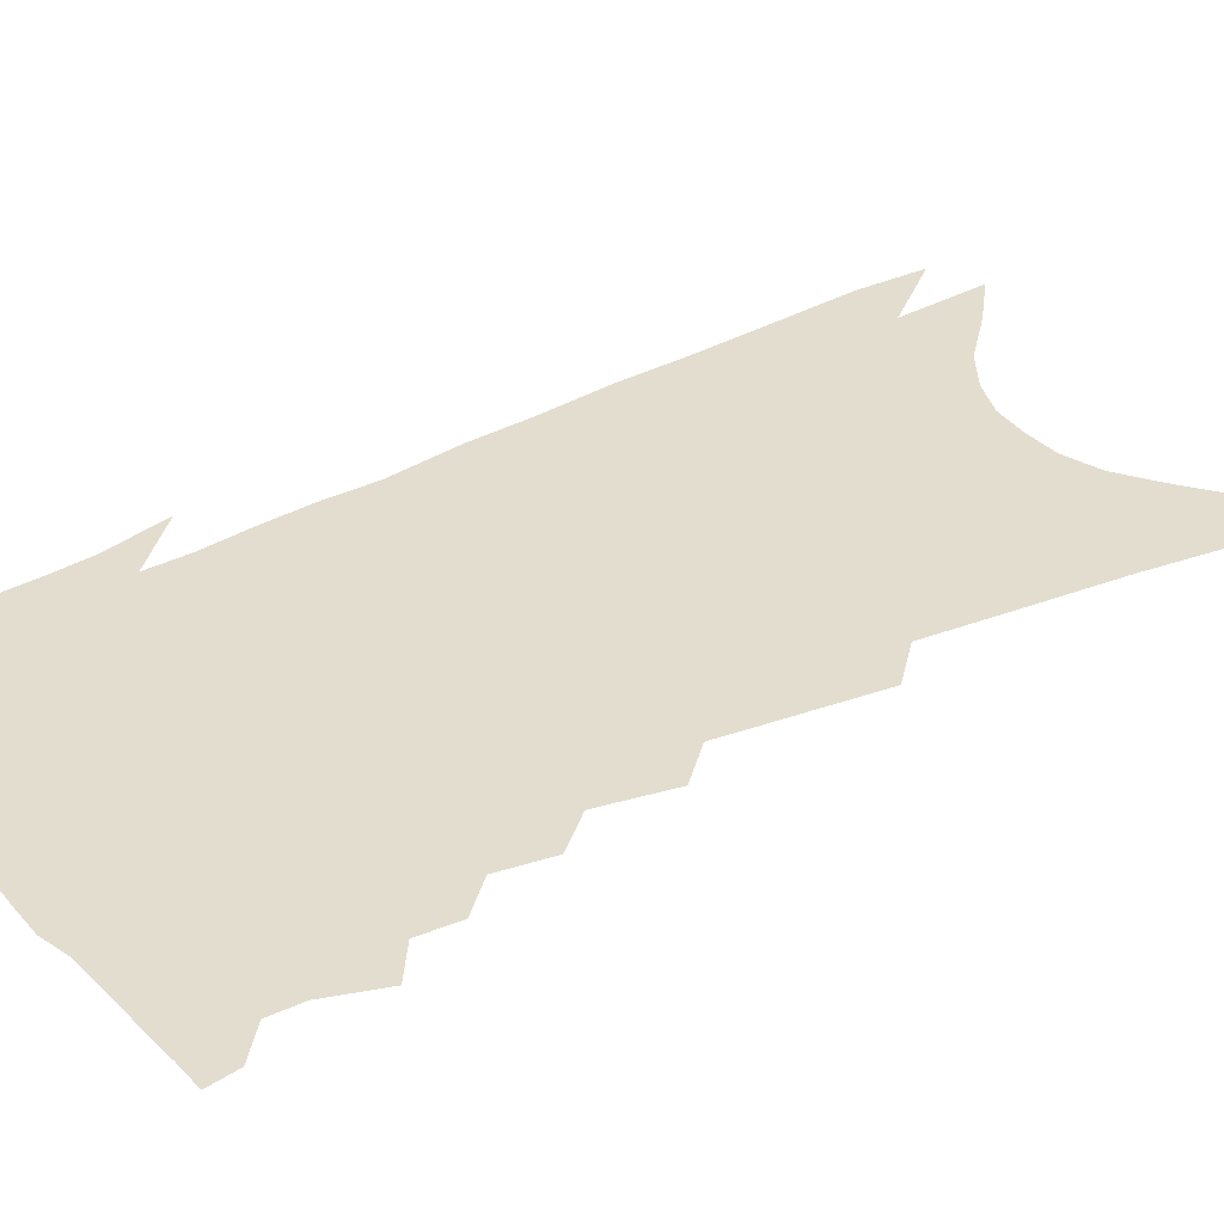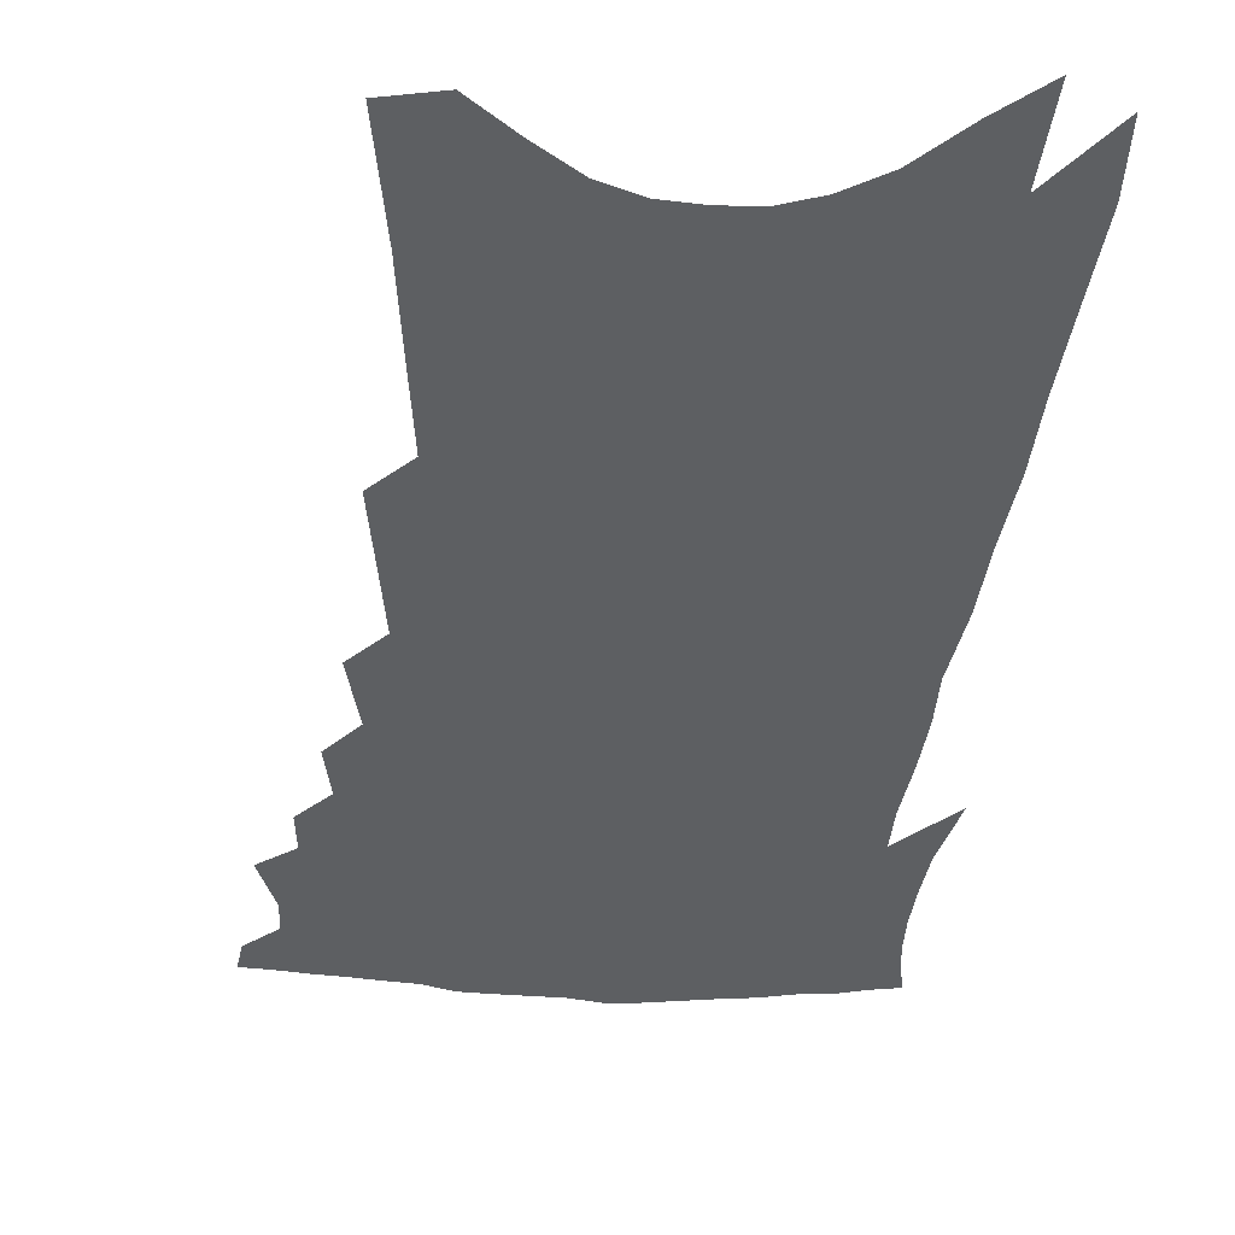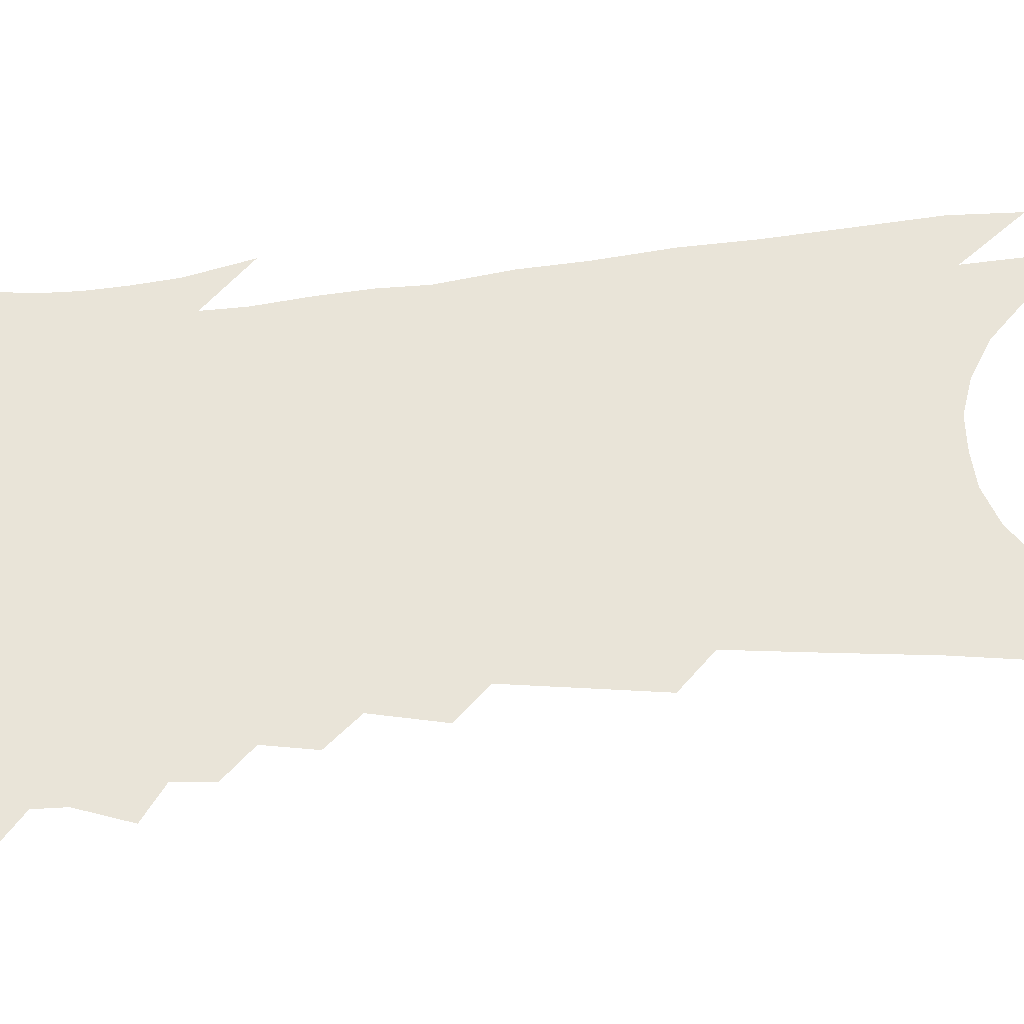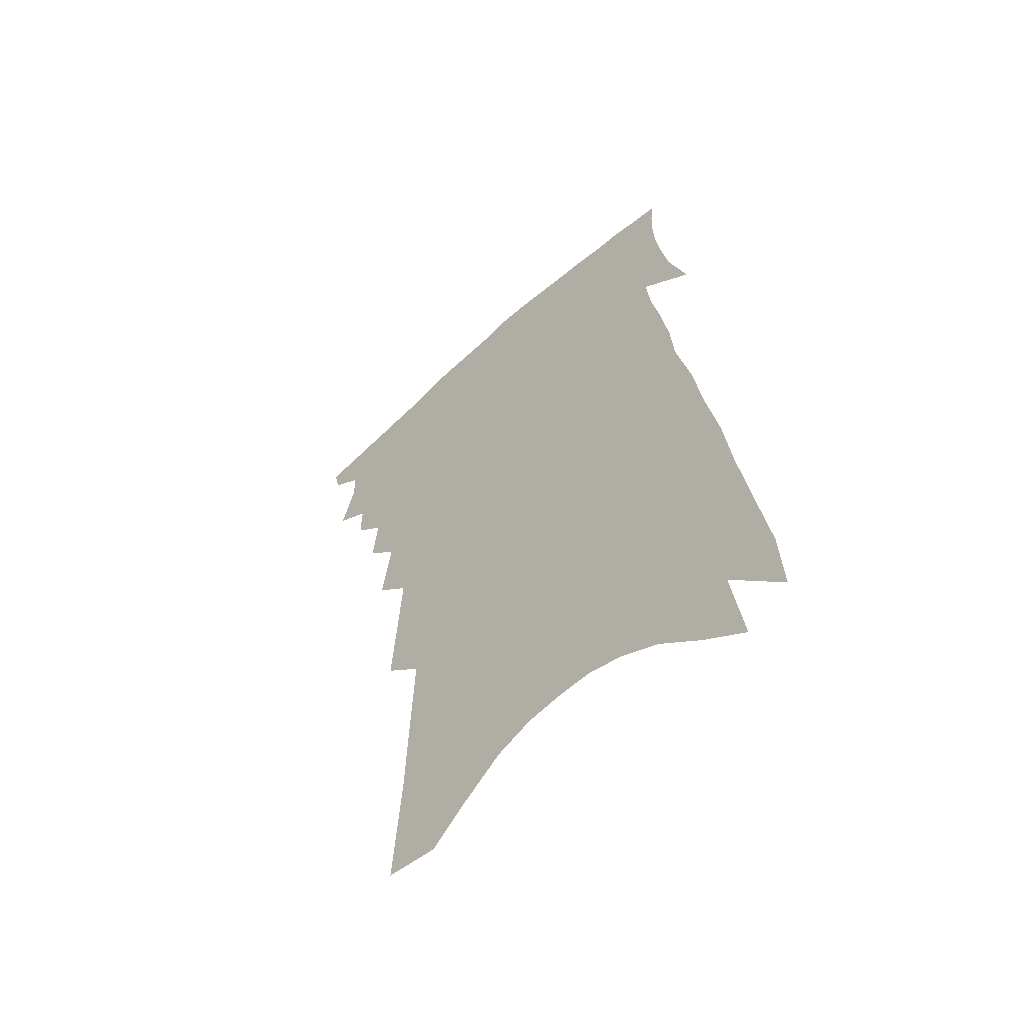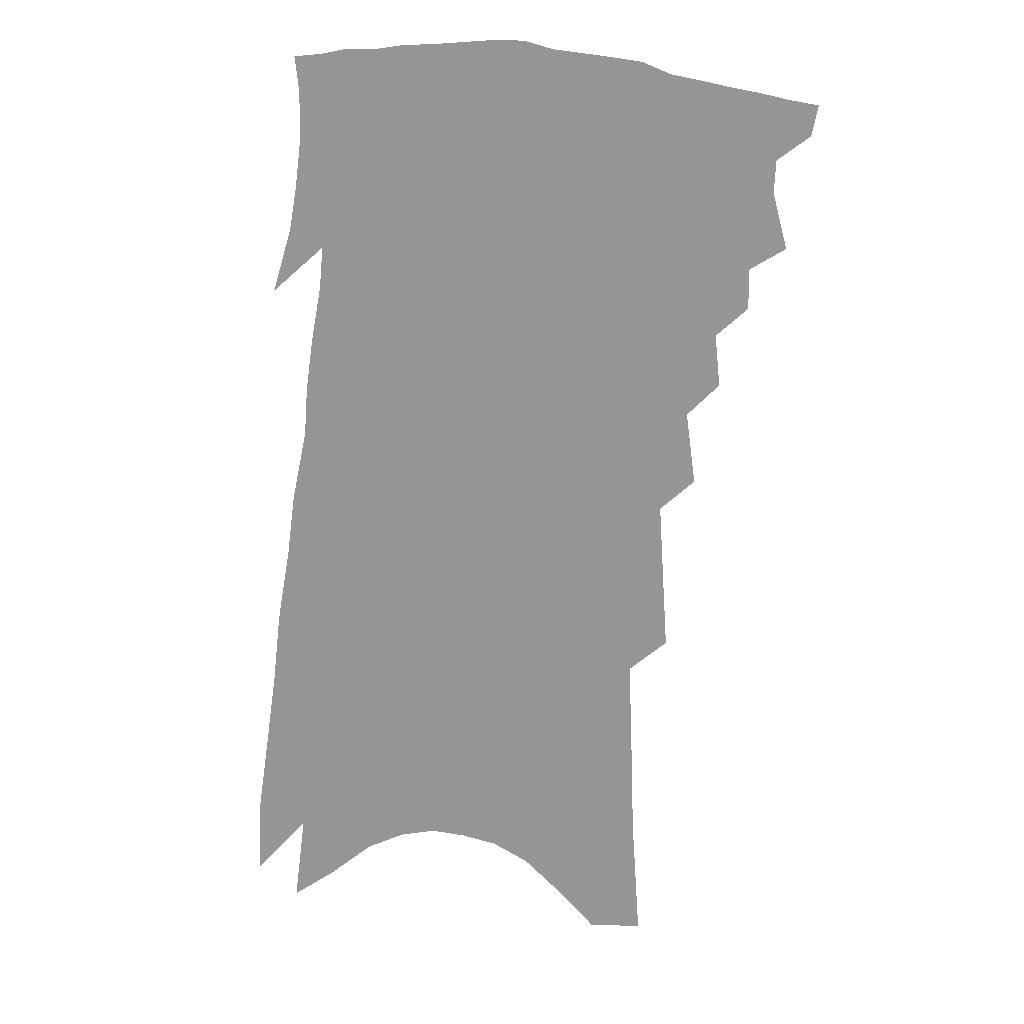
<metadata>
{"format":"obj","ext":"obj","renderer":"f3d","projection":"perspective","resolution":1024,"background":"white","views":[{"elev":35.5,"azim":-118.6,"up":"+Z"},{"elev":-39.7,"azim":0.1,"up":"+Z"},{"elev":60.4,"azim":-90.5,"up":"+Z"},{"elev":-59.6,"azim":42.0,"up":"+Y"},{"elev":18.4,"azim":-164.8,"up":"+Y"}]}
</metadata>
<code>
v 547.4 335.1 0
v 546.6 339.1 0
v 550.1 319.9 0
v 552.1 327.4 0
v 551.9 331.7 0
v 551.4 335.7 0
v 550.6 339.7 0
v 554.9 311.5 0
v 555 316.9 0
v 556.4 323.8 0
v 556.4 328.5 0
v 555.9 332.5 0
v 555.2 336.4 0
v 554.5 340.5 0
v 558.5 300.5 0
v 559.2 307.5 0
v 560.5 314.8 0
v 560.3 319.6 0
v 560.8 325.1 0
v 560.5 329.2 0
v 559.9 333.1 0
v 559.2 337.1 0
v 558.4 341.1 0
v 561.6 286.3 0
v 562.9 296 0
v 563.5 303 0
v 564.5 310.7 0
v 565 316.6 0
v 565.2 321.7 0
v 564.7 325.7 0
v 564.3 329.8 0
v 563.8 333.7 0
v 563.1 337.6 0
v 562.3 341.8 0
v 565.1 261.6 0
v 565.8 272.3 0
v 566.4 281.9 0
v 567.2 291 0
v 567.9 298.8 0
v 568.1 305 0
v 568.5 311.2 0
v 569.2 317.7 0
v 569.1 322.3 0
v 568.7 326.4 0
v 568.3 330.4 0
v 567.7 334.4 0
v 567 338.5 0
v 566.3 342.5 0
v 568.3 215 0
v 569.4 231.7 0
v 569.9 244.8 0
v 570.4 257 0
v 571.1 268.6 0
v 571.1 276.9 0
v 571.5 285.8 0
v 571.8 293.1 0
v 572.6 301.3 0
v 572.9 307.6 0
v 573.2 313.5 0
v 573.2 318.3 0
v 573 322.8 0
v 572.8 327 0
v 572.2 330.9 0
v 571.8 335 0
v 571.1 339.2 0
v 570.3 344 0
v 575.5 214.1 0
v 575.1 226.1 0
v 575.7 241.1 0
v 575.2 250 0
v 575.7 262.3 0
v 576 272.6 0
v 576.2 281.4 0
v 576.1 288.2 0
v 576.4 295.7 0
v 576.9 303 0
v 577 309 0
v 577.3 314.6 0
v 577 318.7 0
v 577 323.4 0
v 576.9 327.5 0
v 576.5 331.5 0
v 576 335.4 0
v 575.1 339.9 0
v 574.3 344.5 0
v 580.8 219.2 0
v 580.7 232.8 0
v 580.8 245.9 0
v 580.5 255.6 0
v 580.4 265.8 0
v 580.7 276.3 0
v 580.5 283.1 0
v 580.6 290.9 0
v 580.9 298.2 0
v 580.9 303.9 0
v 581 309.8 0
v 581.2 315.3 0
v 581 319.4 0
v 581 323.9 0
v 580.8 327.9 0
v 580.5 331.9 0
v 580.1 335.8 0
v 579.4 340 0
v 578.4 344.9 0
v 586 223.6 0
v 585.7 237.5 0
v 585.3 246.9 0
v 585 257.8 0
v 584.8 266.4 0
v 584.9 276.8 0
v 584.7 284.2 0
v 584.7 291.3 0
v 584.9 299.2 0
v 585 305.5 0
v 585 310.9 0
v 585 315.5 0
v 584.9 320 0
v 585 324.5 0
v 584.6 328.3 0
v 584.4 332.2 0
v 584.1 336.2 0
v 583.4 340.6 0
v 582.5 345.3 0
v 590.9 225.8 0
v 590.4 238.7 0
v 589.9 249.4 0
v 589.5 259 0
v 589.3 270.2 0
v 589 278 0
v 588.9 285.2 0
v 588.8 292.3 0
v 588.8 300.4 0
v 588.8 306.4 0
v 588.7 311 0
v 588.7 315.9 0
v 588.8 320.5 0
v 588.8 324.8 0
v 588.8 328.8 0
v 588.5 332.6 0
v 588.1 336.5 0
v 587.3 341.2 0
v 586.4 346.3 0
v 595.8 226.6 0
v 595.1 239.8 0
v 594.4 250.6 0
v 593.9 260 0
v 593.5 269.9 0
v 593.2 278.2 0
v 593 286.3 0
v 592.8 293.4 0
v 592.7 300.3 0
v 592.6 306.1 0
v 592.5 311.1 0
v 592.5 316.4 0
v 592.5 320.4 0
v 592.7 325.3 0
v 592.6 329.1 0
v 592.4 332.9 0
v 592 336.9 0
v 591.6 341.2 0
v 590.6 346.3 0
v 600.7 226.7 0
v 600.2 237 0
v 599.1 249.3 0
v 598.4 259.8 0
v 597.8 269.9 0
v 597.6 276.4 0
v 597.1 285.7 0
v 596.7 293.3 0
v 596.5 300 0
v 596.4 305.8 0
v 596.2 311.9 0
v 596.2 316.3 0
v 596.3 321.2 0
v 596.3 325.5 0
v 596.4 329.2 0
v 596.4 333 0
v 596.2 336.9 0
v 595.8 341 0
v 595 345.9 0
v 605.8 225.4 0
v 605.1 235.9 0
v 603.8 248.9 0
v 602.9 259.3 0
v 602.1 269.2 0
v 601.6 277.8 0
v 601.1 285.4 0
v 600.8 292.2 0
v 600.5 298.9 0
v 600.3 305 0
v 600 311 0
v 599.9 316.6 0
v 599.9 321 0
v 600 325.1 0
v 600.1 329.3 0
v 600.2 333.1 0
v 600.2 336.9 0
v 599.9 340.9 0
v 599.3 345.5 0
v 611.2 222.6 0
v 610.3 233.4 0
v 608.7 247 0
v 607.7 257.4 0
v 606.7 267.3 0
v 606.4 274.8 0
v 605.4 284.1 0
v 605 291.2 0
v 604.7 297.4 0
v 604.3 304.2 0
v 603.8 310.7 0
v 603.8 315.4 0
v 603.5 321.1 0
v 603.7 325 0
v 603.8 329.3 0
v 603.9 333.1 0
v 604.2 336.8 0
v 604.1 340.6 0
v 603.4 345.3 0
v 617.4 217.2 0
v 615.7 230.7 0
v 614.6 241.9 0
v 612.9 254.1 0
v 611.6 264.9 0
v 610.8 273.5 0
v 610.3 281.2 0
v 609.5 289.1 0
v 608.9 296.1 0
v 608.3 303.2 0
v 607.9 309.4 0
v 607.5 315.1 0
v 607.2 320.3 0
v 607.2 325.1 0
v 607.4 329 0
v 607.6 332.8 0
v 607.8 336.7 0
v 607.9 340.3 0
v 607.7 344.6 0
v 623.6 212.7 0
v 622 225.3 0
v 620.5 237.2 0
v 619.3 248 0
v 617.6 259.4 0
v 616.6 268.7 0
v 615.5 277.6 0
v 614.5 286 0
v 613.4 294.3 0
v 613.1 300.5 0
v 612.4 307.2 0
v 611.6 313.9 0
v 610.9 319.8 0
v 611 324.1 0
v 611 329.1 0
v 611.2 333 0
v 611.4 336.6 0
v 611.6 340.2 0
v 611.5 344.6 0
v 629.7 216.5 0
v 629.3 226.3 0
v 627.5 238.3 0
v 625.9 249.6 0
v 624.8 259.3 0
v 622.9 269.9 0
v 621.8 278.7 0
v 619.6 289 0
v 619.1 295.7 0
v 618.1 303.1 0
v 616.6 310.8 0
v 616.1 316.7 0
v 614.6 323.7 0
v 614.6 328.3 0
v 614.8 332.4 0
v 615 336.3 0
v 615.3 340 0
v 615.6 343.8 0
v 623.7 310 0
v 620.9 319 0
v 619.8 325.3 0
v 619.1 330.8 0
v 618.8 335.6 0
v 618.9 339.6 0
v 619.4 343.4 0
f 5 6 1
f 1 6 2
f 6 7 2
f 9 10 3
f 3 10 4
f 10 11 4
f 4 11 5
f 11 12 5
f 5 12 6
f 12 13 6
f 6 13 7
f 13 14 7
f 16 17 8
f 8 17 9
f 17 18 9
f 9 18 10
f 18 19 10
f 10 19 11
f 19 20 11
f 11 20 12
f 20 21 12
f 12 21 13
f 21 22 13
f 13 22 14
f 22 23 14
f 25 26 15
f 15 26 16
f 26 27 16
f 16 27 17
f 27 28 17
f 17 28 18
f 28 29 18
f 18 29 19
f 29 30 19
f 19 30 20
f 30 31 20
f 20 31 21
f 31 32 21
f 21 32 22
f 32 33 22
f 22 33 23
f 33 34 23
f 37 38 24
f 24 38 25
f 38 39 25
f 25 39 26
f 39 40 26
f 26 40 27
f 40 41 27
f 27 41 28
f 41 42 28
f 28 42 29
f 42 43 29
f 29 43 30
f 43 44 30
f 30 44 31
f 44 45 31
f 31 45 32
f 45 46 32
f 32 46 33
f 46 47 33
f 33 47 34
f 47 48 34
f 52 53 35
f 35 53 36
f 53 54 36
f 36 54 37
f 54 55 37
f 37 55 38
f 55 56 38
f 38 56 39
f 56 57 39
f 39 57 40
f 57 58 40
f 40 58 41
f 58 59 41
f 41 59 42
f 59 60 42
f 42 60 43
f 60 61 43
f 43 61 44
f 61 62 44
f 44 62 45
f 62 63 45
f 45 63 46
f 63 64 46
f 46 64 47
f 64 65 47
f 47 65 48
f 65 66 48
f 67 68 49
f 49 68 50
f 68 69 50
f 50 69 51
f 69 70 51
f 51 70 52
f 70 71 52
f 52 71 53
f 71 72 53
f 53 72 54
f 72 73 54
f 54 73 55
f 73 74 55
f 55 74 56
f 74 75 56
f 56 75 57
f 75 76 57
f 57 76 58
f 76 77 58
f 58 77 59
f 77 78 59
f 59 78 60
f 78 79 60
f 60 79 61
f 79 80 61
f 61 80 62
f 80 81 62
f 62 81 63
f 81 82 63
f 63 82 64
f 82 83 64
f 64 83 65
f 83 84 65
f 65 84 66
f 84 85 66
f 67 86 68
f 86 87 68
f 68 87 69
f 87 88 69
f 69 88 70
f 88 89 70
f 70 89 71
f 89 90 71
f 71 90 72
f 90 91 72
f 72 91 73
f 91 92 73
f 73 92 74
f 92 93 74
f 74 93 75
f 93 94 75
f 75 94 76
f 94 95 76
f 76 95 77
f 95 96 77
f 77 96 78
f 96 97 78
f 78 97 79
f 97 98 79
f 79 98 80
f 98 99 80
f 80 99 81
f 99 100 81
f 81 100 82
f 100 101 82
f 82 101 83
f 101 102 83
f 83 102 84
f 102 103 84
f 84 103 85
f 103 104 85
f 86 105 87
f 105 106 87
f 87 106 88
f 106 107 88
f 88 107 89
f 107 108 89
f 89 108 90
f 108 109 90
f 90 109 91
f 109 110 91
f 91 110 92
f 110 111 92
f 92 111 93
f 111 112 93
f 93 112 94
f 112 113 94
f 94 113 95
f 113 114 95
f 95 114 96
f 114 115 96
f 96 115 97
f 115 116 97
f 97 116 98
f 116 117 98
f 98 117 99
f 117 118 99
f 99 118 100
f 118 119 100
f 100 119 101
f 119 120 101
f 101 120 102
f 120 121 102
f 102 121 103
f 121 122 103
f 103 122 104
f 122 123 104
f 105 124 106
f 124 125 106
f 106 125 107
f 125 126 107
f 107 126 108
f 126 127 108
f 108 127 109
f 127 128 109
f 109 128 110
f 128 129 110
f 110 129 111
f 129 130 111
f 111 130 112
f 130 131 112
f 112 131 113
f 131 132 113
f 113 132 114
f 132 133 114
f 114 133 115
f 133 134 115
f 115 134 116
f 134 135 116
f 116 135 117
f 135 136 117
f 117 136 118
f 136 137 118
f 118 137 119
f 137 138 119
f 119 138 120
f 138 139 120
f 120 139 121
f 139 140 121
f 121 140 122
f 140 141 122
f 122 141 123
f 141 142 123
f 124 143 125
f 143 144 125
f 125 144 126
f 144 145 126
f 126 145 127
f 145 146 127
f 127 146 128
f 146 147 128
f 128 147 129
f 147 148 129
f 129 148 130
f 148 149 130
f 130 149 131
f 149 150 131
f 131 150 132
f 150 151 132
f 132 151 133
f 151 152 133
f 133 152 134
f 152 153 134
f 134 153 135
f 153 154 135
f 135 154 136
f 154 155 136
f 136 155 137
f 155 156 137
f 137 156 138
f 156 157 138
f 138 157 139
f 157 158 139
f 139 158 140
f 158 159 140
f 140 159 141
f 159 160 141
f 141 160 142
f 160 161 142
f 143 162 144
f 162 163 144
f 144 163 145
f 163 164 145
f 145 164 146
f 164 165 146
f 146 165 147
f 165 166 147
f 147 166 148
f 166 167 148
f 148 167 149
f 167 168 149
f 149 168 150
f 168 169 150
f 150 169 151
f 169 170 151
f 151 170 152
f 170 171 152
f 152 171 153
f 171 172 153
f 153 172 154
f 172 173 154
f 154 173 155
f 173 174 155
f 155 174 156
f 174 175 156
f 156 175 157
f 175 176 157
f 157 176 158
f 176 177 158
f 158 177 159
f 177 178 159
f 159 178 160
f 178 179 160
f 160 179 161
f 179 180 161
f 162 181 163
f 181 182 163
f 163 182 164
f 182 183 164
f 164 183 165
f 183 184 165
f 165 184 166
f 184 185 166
f 166 185 167
f 185 186 167
f 167 186 168
f 186 187 168
f 168 187 169
f 187 188 169
f 169 188 170
f 188 189 170
f 170 189 171
f 189 190 171
f 171 190 172
f 190 191 172
f 172 191 173
f 191 192 173
f 173 192 174
f 192 193 174
f 174 193 175
f 193 194 175
f 175 194 176
f 194 195 176
f 176 195 177
f 195 196 177
f 177 196 178
f 196 197 178
f 178 197 179
f 197 198 179
f 179 198 180
f 198 199 180
f 181 200 182
f 200 201 182
f 182 201 183
f 201 202 183
f 183 202 184
f 202 203 184
f 184 203 185
f 203 204 185
f 185 204 186
f 204 205 186
f 186 205 187
f 205 206 187
f 187 206 188
f 206 207 188
f 188 207 189
f 207 208 189
f 189 208 190
f 208 209 190
f 190 209 191
f 209 210 191
f 191 210 192
f 210 211 192
f 192 211 193
f 211 212 193
f 193 212 194
f 212 213 194
f 194 213 195
f 213 214 195
f 195 214 196
f 214 215 196
f 196 215 197
f 215 216 197
f 197 216 198
f 216 217 198
f 198 217 199
f 217 218 199
f 200 219 201
f 219 220 201
f 201 220 202
f 220 221 202
f 202 221 203
f 221 222 203
f 203 222 204
f 222 223 204
f 204 223 205
f 223 224 205
f 205 224 206
f 224 225 206
f 206 225 207
f 225 226 207
f 207 226 208
f 226 227 208
f 208 227 209
f 227 228 209
f 209 228 210
f 228 229 210
f 210 229 211
f 229 230 211
f 211 230 212
f 230 231 212
f 212 231 213
f 231 232 213
f 213 232 214
f 232 233 214
f 214 233 215
f 233 234 215
f 215 234 216
f 234 235 216
f 216 235 217
f 235 236 217
f 217 236 218
f 236 237 218
f 219 238 220
f 238 239 220
f 220 239 221
f 239 240 221
f 221 240 222
f 240 241 222
f 222 241 223
f 241 242 223
f 223 242 224
f 242 243 224
f 224 243 225
f 243 244 225
f 225 244 226
f 244 245 226
f 226 245 227
f 245 246 227
f 227 246 228
f 246 247 228
f 228 247 229
f 247 248 229
f 229 248 230
f 248 249 230
f 230 249 231
f 249 250 231
f 231 250 232
f 250 251 232
f 232 251 233
f 251 252 233
f 233 252 234
f 252 253 234
f 234 253 235
f 253 254 235
f 235 254 236
f 254 255 236
f 236 255 237
f 255 256 237
f 239 257 240
f 257 258 240
f 240 258 241
f 258 259 241
f 241 259 242
f 259 260 242
f 242 260 243
f 260 261 243
f 243 261 244
f 261 262 244
f 244 262 245
f 262 263 245
f 245 263 246
f 263 264 246
f 246 264 247
f 264 265 247
f 247 265 248
f 265 266 248
f 248 266 249
f 266 267 249
f 249 267 250
f 267 268 250
f 250 268 251
f 268 269 251
f 251 269 252
f 269 270 252
f 252 270 253
f 270 271 253
f 253 271 254
f 271 272 254
f 254 272 255
f 272 273 255
f 255 273 256
f 273 274 256
f 268 275 269
f 275 276 269
f 269 276 270
f 276 277 270
f 270 277 271
f 277 278 271
f 271 278 272
f 278 279 272
f 272 279 273
f 279 280 273
f 273 280 274
f 280 281 274

</code>
